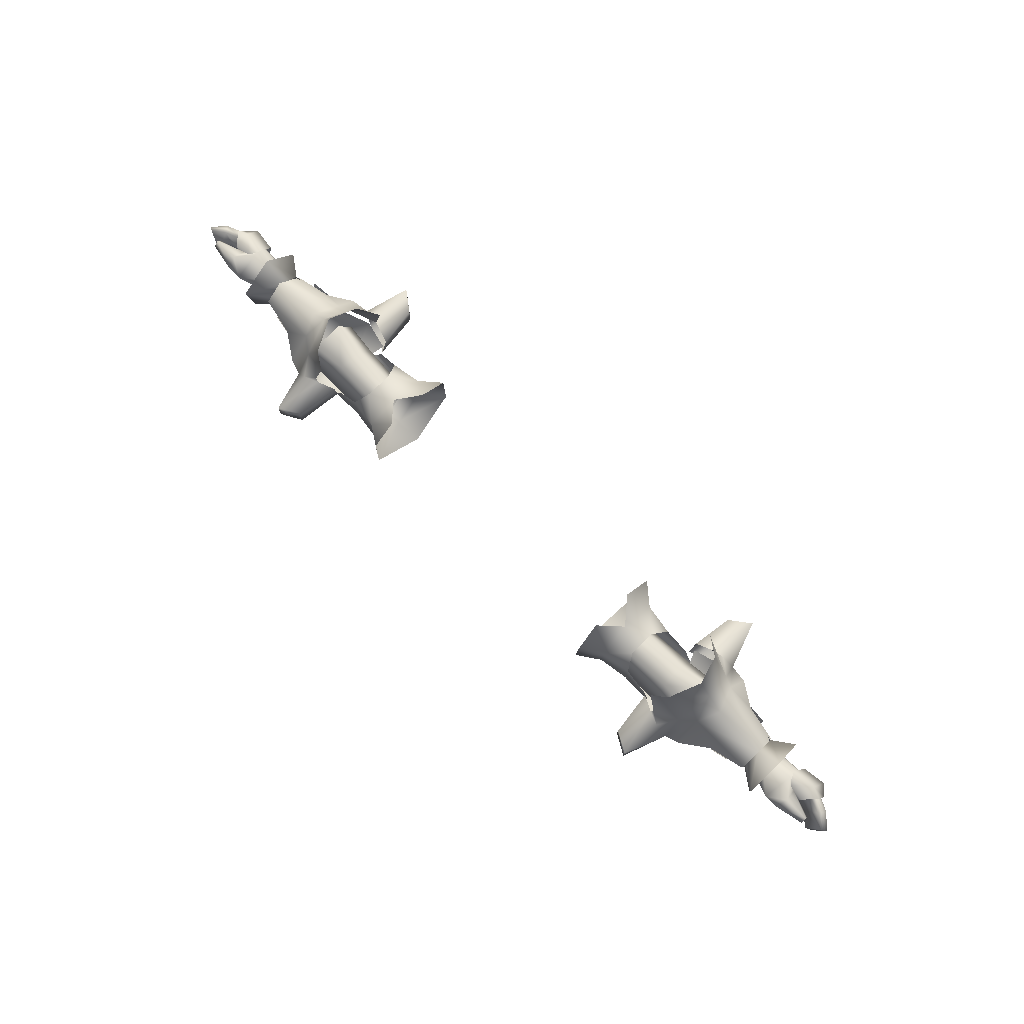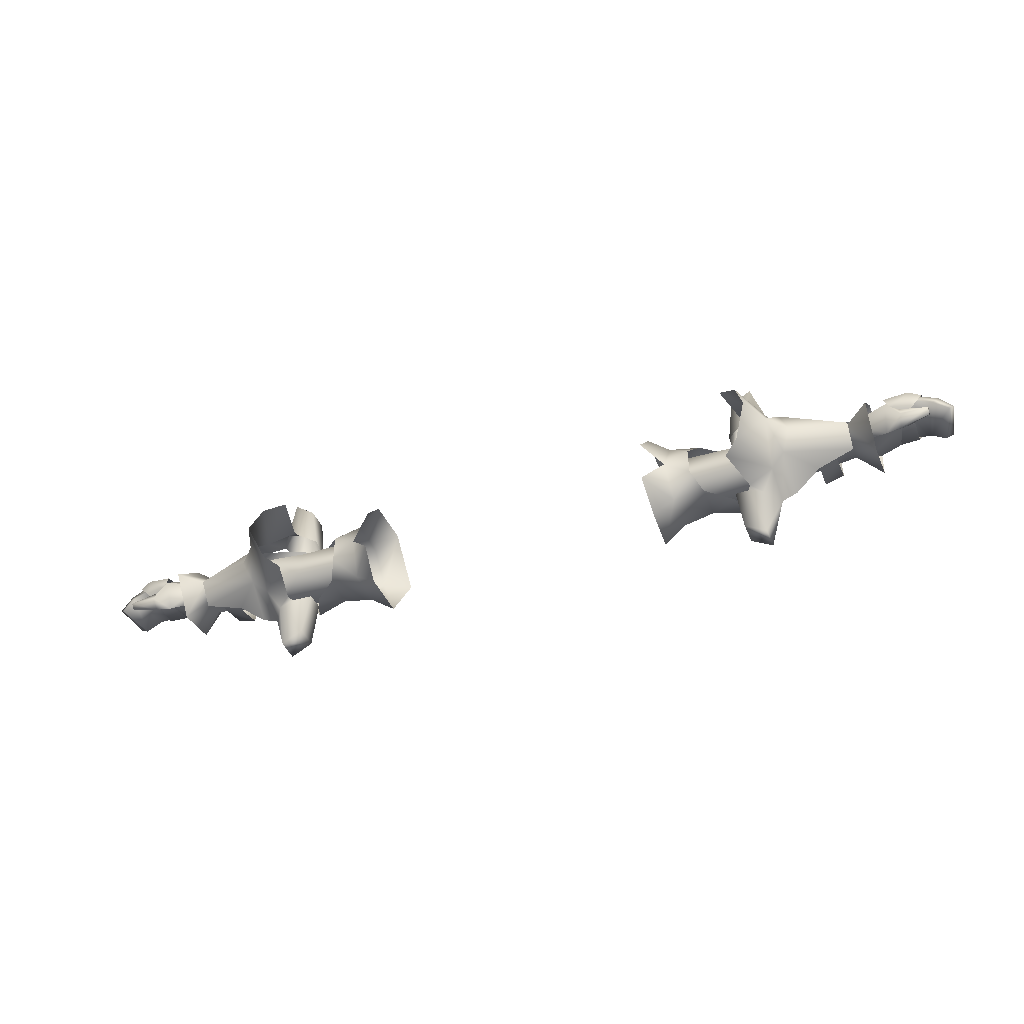
<metadata>
{"format":"obj","ext":"obj","renderer":"f3d","projection":"perspective","resolution":1024,"background":"white","views":[{"elev":76.7,"azim":45.2,"up":"+Z"},{"elev":-41.3,"azim":20.5,"up":"+Y"}]}
</metadata>
<code>
g mesh00
v 77.09 24.16 -6.618
v 81.97 24.81 -6.884
v 78.31 21.67 -5.633
v 77.07 24.13 5.301
v 81.93 24.81 4.933
v 78.37 27.09 -0.6059
v 73.85 15.78 1.164
v 69.36 19.34 0.5547
v 69.44 19.63 -3.891
v 69.36 19.34 0.5547
v 73.85 15.78 1.164
v 69.44 22.19 3.07
v 73.85 23.16 6.862
v 69.8 26.56 -1.054
v 74.05 20.43 -6.056
v 71.2 19.66 -5.071
v 71.18 22.25 -6.826
v 81.97 24.81 -6.884
v 77.09 24.16 -6.618
v 78.37 27.09 -0.6059
v 81.93 24.81 4.933
v 77.07 24.13 5.301
v 78.22 21.67 5.161
v 70.76 19.53 0.5672
v 78.96 21.43 -0.4233
v 80.52 22.46 -5.507
v 80.84 24.49 -5.797
v 74 29.55 -0.9145
v 74.03 26.99 -9.059
v 69.52 22.52 -6.228
v 73.91 17.09 -7.353
v 69.44 19.63 -3.891
v 73.85 15.78 1.164
v 70.87 24.68 -5.349
v 80.84 24.49 -5.797
v 71.18 22.25 -6.826
v 76.51 16.91 3.745
v 70.76 19.53 0.5672
v 80.58 18.14 2.989
v 78.96 21.43 -0.4233
v 70.76 19.53 0.5672
v 76.51 16.91 3.745
v 70.45 22.63 2.619
v 77.26 22.84 5.343
v 80.84 24.49 -5.797
v 70.87 24.68 -5.349
v 82.35 26.43 -0.6059
v 70.44 25.55 0.06351
v 81.65 25.3 3.711
v 70.45 22.63 2.619
v 77.26 22.84 5.343
f 1 2 3
f 4 5 6
f 7 8 9
f 10 11 12
f 12 11 13
f 12 13 14
f 15 16 17
f 18 19 20
f 21 22 23
f 24 16 25
f 25 16 15
f 25 15 26
f 26 15 17
f 26 17 27
f 13 28 14
f 14 28 29
f 14 29 30
f 30 29 31
f 30 31 32
f 32 31 33
f 34 35 36
f 37 38 39
f 39 38 40
f 41 42 43
f 43 42 44
f 45 46 47
f 47 46 48
f 47 48 49
f 49 48 50
f 49 50 51
v 47.39 26.82 -4.193
v 50.47 21.45 -8.078
v 36 21.44 -8.644
v 36 16.18 -5.767
v 36 21.44 -8.644
v 36.23 26.08 -3.951
v 47.39 26.82 -4.193
v 36 23.88 2.883
v 46.64 23.85 2.752
v 36 18.21 2.883
v 47.13 18.72 2.771
v 36 16.18 -5.767
v 47.99 16.07 -4.17
v 50.47 21.45 -8.078
v 54.14 21.45 -8.078
v 54.3 16.07 -3.998
v 47.99 16.07 -4.17
v 54.14 18.16 2.569
v 47.13 18.72 2.771
v 54.14 24.73 2.569
v 46.64 23.85 2.752
v 54.15 27.62 -4.063
v 47.39 26.82 -4.193
v 50.47 21.45 -8.078
f 52 53 54
f 54 53 55
f 56 57 58
f 58 57 59
f 58 59 60
f 60 59 61
f 60 61 62
f 62 61 63
f 62 63 64
f 64 63 65
f 66 67 68
f 68 67 69
f 68 69 70
f 70 69 71
f 70 71 72
f 72 71 73
f 72 73 74
f 74 73 66
f 74 66 75
f 75 66 68
v 56.2 27.64 2.012
v 56.19 28.27 -2.8
v 51.8 30.7 -3.003
v 69.69 26.97 -1.984
v 56.77 27.57 4.318
v 69.55 22.19 3.633
v 69.52 22.52 -6.228
v 56.19 28.27 -2.8
v 69.8 26.56 -1.054
v 51.52 12.11 1.225
v 49.2 13.46 2.499
v 48.7 13.27 1.287
v 54.43 16.26 0.32
v 50.47 12.43 -3.021
v 56.97 16.5 -2.677
v 53.74 21.27 -11.29
v 57.98 22.27 -7.475
v 50.9 3.707 -0.2928
v 46.81 6.042 -0.3136
v 50.96 3.715 -5.08
v 46.84 6.037 -5.104
v 54.21 12.3 -3.052
v 50.9 3.707 -0.2928
v 50.96 3.715 -5.08
v 54.94 22.35 10.09
v 54.03 15.84 2.983
v 56.81 17.98 4.404
v 50.9 41.09 -0.2928
v 46.81 38.05 -0.3136
v 48.65 30.85 1.26
v 50.89 41.08 -5.038
v 46.85 38.06 -5.062
v 50.9 41.09 -0.2928
v 46.81 38.05 -0.3136
v 58.68 22.18 6.137
v 56.77 27.57 4.318
v 54.73 28.63 3.32
v 62.51 28.62 -2.268
v 62.3 16.76 -1.256
v 69.5 18.26 0.2243
v 56.81 17.98 4.404
v 58.68 22.18 6.137
v 51.52 31.52 1.221
v 54.18 32.27 -3.052
v 50.89 41.08 -5.038
v 62.46 28.82 -2.326
v 66.19 28.39 -1.798
v 62.49 27.11 -7.544
v 56.97 16.5 -2.677
v 49.65 21.7 -10.42
v 46.26 29.43 -4.159
v 51.8 30.7 -3.003
v 53.74 21.27 -11.29
v 50.47 12.43 -3.021
v 45.67 14.41 -4.168
v 49.2 30.86 2.409
v 47 30.77 11.56
v 50.56 27.94 14.11
v 69.44 19.63 -3.891
v 69.36 19.34 0.5547
v 54.43 16.26 0.32
v 57.73 31.76 -2.738
v 54.18 32.27 -3.052
v 54.73 28.63 3.32
v 51.52 31.52 1.221
v 49.2 30.86 2.409
v 48.65 30.85 1.26
v 51.52 12.11 1.225
v 48.7 13.27 1.287
v 45.64 15.02 -0.8138
v 46.84 6.037 -5.104
v 66.09 26.73 -6.996
v 66.09 18.82 -7.239
v 62.33 18.01 -7.609
v 66.1 17.36 -0.5448
v 62.48 16.64 -1.158
v 52.27 21.94 16.26
v 49.67 15.97 13.35
v 46.88 14.07 11.45
v 49.2 13.46 2.499
v 54.03 15.84 2.983
v 54.21 12.3 -3.052
v 57.3 13.34 -2.737
v 54.18 32.27 -3.052
v 51.91 30.99 -6.91
v 50.89 41.08 -5.038
v 47.55 29.93 -6.943
v 46.85 38.06 -5.062
v 45.62 28.45 -4.728
v 45.62 29.99 -0.8138
v 45.67 15.23 -4.728
v 47.55 14.12 -6.93
v 50.96 3.715 -5.08
v 51.92 13.59 -6.947
v 54.21 12.3 -3.052
f 76 77 78
f 79 80 81
f 82 83 84
f 85 86 87
f 88 89 90
f 78 83 91
f 91 83 92
f 91 92 90
f 77 76 84
f 93 94 95
f 95 94 96
f 97 98 99
f 100 101 102
f 103 104 105
f 106 107 108
f 108 107 109
f 102 110 100
f 100 110 111
f 100 111 112
f 80 79 113
f 114 115 116
f 116 115 81
f 116 81 117
f 117 81 80
f 105 118 103
f 103 118 119
f 103 119 120
f 121 122 123
f 124 89 91
f 125 126 127
f 127 128 125
f 125 128 129
f 125 129 130
f 131 132 112
f 112 132 133
f 112 133 100
f 83 82 92
f 92 82 134
f 92 134 90
f 90 134 135
f 90 135 136
f 113 137 80
f 80 137 138
f 80 138 139
f 139 138 140
f 139 140 141
f 141 140 142
f 97 143 98
f 98 143 144
f 98 144 94
f 94 144 145
f 94 145 146
f 122 147 123
f 123 147 148
f 123 148 149
f 149 148 150
f 149 150 151
f 133 152 100
f 100 152 153
f 100 153 101
f 101 153 154
f 101 154 155
f 86 85 156
f 156 85 157
f 156 157 116
f 116 157 158
f 116 158 114
f 159 160 161
f 161 160 162
f 161 162 163
f 163 162 164
f 163 164 104
f 104 164 165
f 104 165 105
f 145 166 146
f 146 166 167
f 146 167 168
f 168 167 169
f 168 169 170
v -73.91 17.09 -7.353
v -69.44 19.63 -3.891
v -73.85 15.78 1.164
v -78.96 21.43 -0.4233
v -80.52 22.46 -5.507
v -74.05 20.43 -6.056
v -78.37 27.09 -0.6059
v -77.09 24.16 -6.619
v -81.97 24.81 -6.884
v -78.31 21.67 -5.633
v -78.22 21.67 5.161
v -77.07 24.13 5.301
v -81.93 24.81 4.933
v -78.37 27.09 -0.6059
v -69.44 19.63 -3.891
v -69.36 19.34 0.5547
v -69.8 26.56 -1.054
v -73.85 23.16 6.862
v -69.44 22.19 3.07
v -73.85 15.78 1.164
v -69.36 19.34 0.5547
v -76.51 16.91 3.745
v -80.58 18.14 2.989
v -70.76 19.53 0.5672
v -78.96 21.43 -0.4233
v -71.2 19.66 -5.071
v -74.05 20.43 -6.056
v -71.18 22.25 -6.826
v -80.52 22.46 -5.507
v -80.84 24.49 -5.797
v -69.52 22.52 -6.228
v -74.03 26.99 -9.059
v -69.8 26.56 -1.054
v -74 29.55 -0.9145
v -73.85 23.16 6.862
v -70.76 19.53 0.5672
v -70.45 22.63 2.619
v -76.51 16.91 3.745
v -77.26 22.84 5.343
v -77.26 22.84 5.343
v -70.45 22.63 2.619
v -81.65 25.3 3.711
v -70.44 25.55 0.06351
v -82.35 26.43 -0.6059
v -70.87 24.68 -5.349
v -80.84 24.49 -5.797
v -71.18 22.25 -6.826
f 171 172 173
f 174 175 176
f 177 178 179
f 179 178 180
f 181 182 183
f 183 182 184
f 185 186 173
f 187 188 189
f 189 188 190
f 189 190 191
f 192 193 194
f 194 193 195
f 194 195 196
f 196 195 197
f 196 197 198
f 198 197 199
f 198 199 200
f 172 171 201
f 201 171 202
f 201 202 203
f 203 202 204
f 203 204 205
f 206 207 208
f 208 207 209
f 210 211 212
f 212 211 213
f 212 213 214
f 214 213 215
f 214 215 216
f 216 215 217
v -36 16.18 -5.767
v -47.99 16.07 -4.17
v -50.47 21.45 -8.078
v -36 23.88 2.883
v -46.64 23.85 2.752
v -47.13 18.72 2.771
v -50.47 21.45 -8.078
v -47.99 16.07 -4.17
v -54.3 16.07 -3.998
v -47.13 18.72 2.771
v -54.14 18.16 2.569
v -54.14 24.73 2.569
v -36 16.18 -5.767
v -36 18.21 2.883
v -47.13 18.72 2.771
v -46.64 23.85 2.752
v -47.39 26.82 -4.193
v -54.15 27.62 -4.063
v -50.47 21.45 -8.078
v -54.14 21.45 -8.078
v -54.3 16.07 -3.998
v -47.39 26.82 -4.193
v -36.23 26.08 -3.951
v -36 21.44 -8.644
f 218 219 220
f 221 222 223
f 224 225 226
f 226 225 227
f 226 227 228
f 228 227 229
f 219 230 223
f 223 230 231
f 223 231 221
f 232 233 229
f 229 233 234
f 229 234 235
f 235 234 236
f 235 236 237
f 237 236 238
f 222 221 239
f 239 221 240
f 239 240 220
f 220 240 241
f 220 241 218
v -69.55 22.19 3.633
v -58.68 22.18 6.137
v -56.77 27.57 4.318
v -69.36 19.34 0.5547
v -56.97 16.5 -2.677
v -54.43 16.26 0.32
v -51.52 31.52 1.221
v -49.2 30.86 2.409
v -48.65 30.85 1.26
v -50.47 12.43 -3.021
v -54.43 16.26 0.32
v -56.19 28.27 -2.8
v -57.98 22.27 -7.475
v -69.8 26.56 -1.054
v -69.52 22.52 -6.228
v -51.8 30.7 -3.003
v -56.19 28.27 -2.8
v -56.2 27.64 2.012
v -50.9 3.707 -0.2928
v -46.81 6.042 -0.3136
v -48.7 13.27 1.287
v -50.96 3.715 -5.08
v -46.84 6.037 -5.104
v -50.9 3.707 -0.2928
v -54.94 22.35 10.09
v -54.73 28.63 3.32
v -56.77 27.57 4.318
v -50.9 41.09 -0.2928
v -46.81 38.05 -0.3136
v -50.89 41.08 -5.038
v -46.85 38.06 -5.062
v -54.18 32.27 -3.052
v -50.9 41.09 -0.2928
v -50.89 41.08 -5.038
v -58.68 22.18 6.137
v -56.81 17.98 4.404
v -54.03 15.84 2.983
v -62.51 28.62 -2.268
v -69.69 26.97 -1.984
v -56.81 17.98 4.404
v -69.5 18.26 0.2243
v -62.3 16.76 -1.256
v -51.52 12.11 1.225
v -54.21 12.3 -3.052
v -50.96 3.715 -5.08
v -66.19 28.39 -1.798
v -62.46 28.82 -2.326
v -66.09 26.73 -6.996
v -62.49 27.11 -7.544
v -62.33 18.01 -7.609
v -62.48 16.64 -1.158
v -66.1 17.36 -0.5448
v -66.09 18.82 -7.239
v -53.74 21.27 -11.29
v -56.97 16.5 -2.677
v -49.65 21.7 -10.42
v -45.67 14.41 -4.168
v -50.47 12.43 -3.021
v -69.44 19.63 -3.891
v -49.2 13.46 2.499
v -46.88 14.07 11.45
v -49.67 15.97 13.35
v -53.74 21.27 -11.29
v -51.8 30.7 -3.003
v -46.26 29.43 -4.16
v -51.52 31.52 1.221
v -48.65 30.85 1.26
v -46.81 38.05 -0.3136
v -45.62 29.99 -0.8138
v -46.85 38.06 -5.062
v -57.3 13.34 -2.737
v -54.21 12.3 -3.052
v -54.03 15.84 2.983
v -51.52 12.11 1.225
v -49.2 13.46 2.499
v -48.7 13.27 1.287
v -45.62 28.45 -4.728
v -47.55 29.93 -6.943
v -50.89 41.08 -5.038
v -51.91 30.99 -6.91
v -54.18 32.27 -3.052
v -54.21 12.3 -3.052
v -51.92 13.59 -6.947
v -50.96 3.715 -5.08
v -47.55 14.12 -6.93
v -46.84 6.037 -5.104
v -45.67 15.23 -4.728
v -45.64 15.02 -0.8138
v -54.73 28.63 3.32
v -54.18 32.27 -3.052
v -57.73 31.76 -2.738
v -52.27 21.94 16.26
v -50.56 27.94 14.11
v -47 30.77 11.56
v -49.2 30.86 2.409
f 242 243 244
f 245 246 247
f 248 249 250
f 246 251 252
f 253 254 255
f 255 254 256
f 257 258 259
f 259 258 255
f 260 261 262
f 263 264 265
f 265 264 261
f 266 267 268
f 269 270 271
f 271 270 272
f 273 274 275
f 268 276 266
f 266 276 277
f 266 277 278
f 279 280 244
f 244 280 242
f 243 242 281
f 281 242 282
f 281 282 283
f 262 284 260
f 260 284 285
f 260 285 286
f 287 288 289
f 289 288 290
f 289 290 291
f 292 293 291
f 291 293 294
f 291 294 289
f 295 251 296
f 297 298 299
f 246 245 300
f 301 302 278
f 278 302 303
f 278 303 266
f 299 304 297
f 297 304 305
f 297 305 306
f 273 307 274
f 274 307 308
f 274 308 309
f 309 308 310
f 309 310 311
f 283 312 281
f 281 312 313
f 281 313 314
f 314 313 315
f 314 315 316
f 316 315 317
f 310 318 311
f 311 318 319
f 311 319 320
f 320 319 321
f 320 321 322
f 323 324 325
f 325 324 326
f 325 326 327
f 327 326 328
f 327 328 261
f 261 328 329
f 261 329 262
f 249 248 330
f 330 248 331
f 330 331 244
f 244 331 332
f 244 332 279
f 300 256 246
f 246 256 254
f 246 254 295
f 295 254 253
f 295 253 257
f 303 333 266
f 266 333 334
f 266 334 267
f 267 334 335
f 267 335 336
v 45.49 21.87 -11.56
v 38.78 21.41 -9.428
v 39.98 27.28 -5.315
v 33.9 28.19 1.999
v 29.7 31.62 2.504
v 29.39 25.71 8.078
v 33.27 21.42 -10.1
v 28.44 21.77 -13.09
v 29.43 31.65 -6.94
v 33.96 14.63 -5.964
v 39.94 15.48 -5.333
v 39.91 15.73 1.477
v 44.98 15.67 -3.053
v 39.91 15.73 1.477
v 39.94 15.48 -5.333
v 47.15 15.67 -8.151
v 38.2 18.5 4.862
v 33.44 21.14 5.773
v 33.93 14.79 1.908
v 33.96 28.02 -6.01
v 29.35 16.82 8.214
v 33.93 14.79 1.908
v 29.73 12.06 2.524
v 29.39 11.7 -6.925
v 39.95 27.27 1.455
v 45.07 27.77 -3.151
v 47.15 27.76 -8.151
v 50.49 21.93 -11.09
v 38.78 21.41 -9.428
v 39.98 27.28 -5.315
v 39.95 27.27 1.455
v 38.13 23.9 4.899
v 38.2 18.5 4.862
f 337 338 339
f 340 341 342
f 343 344 345
f 346 347 348
f 349 350 351
f 338 337 351
f 351 337 352
f 351 352 349
f 353 354 355
f 342 354 340
f 341 340 345
f 345 340 356
f 345 356 343
f 354 357 358
f 358 357 359
f 358 359 360
f 361 362 339
f 339 362 363
f 339 363 337
f 337 363 364
f 337 364 352
f 344 343 360
f 360 343 346
f 360 346 358
f 358 346 348
f 358 348 353
f 347 346 365
f 365 346 343
f 365 343 366
f 366 343 356
f 366 356 367
f 367 356 340
f 367 340 368
f 368 340 354
f 368 354 369
v -79.81 18.98 5.938
v -77.26 22.84 5.343
v -79.65 21.5 4.515
v -89.67 20.8 2.414
v -85.3 22.95 -5.2
v -88.25 19.96 -4.402
v -79.36 16.91 4.374
v -76.51 16.91 3.745
v -84.98 18.61 4.122
v -79.36 16.91 4.374
v -84.9 17.97 4.802
v -86 21.87 3.696
v -88.72 20.11 2.989
v -86.81 19.21 -4.171
v -89.67 20.8 2.414
v -88.25 19.96 -4.402
v -87.07 23.31 2.974
v -86 21.87 3.696
v -82.32 23.18 4.088
v -84.95 19.06 5.768
v -84.9 17.97 4.802
v -79.65 21.5 4.515
v -77.26 22.84 5.343
v -81.65 25.3 3.711
v -84.9 17.97 4.802
v -84.95 19.06 5.768
v -85.03 19.58 4.841
v -79.65 21.5 4.515
v -76.51 16.91 3.745
v -80.58 18.14 2.989
v -88.72 20.11 2.989
v -80.84 24.49 -5.797
v -80.52 22.46 -5.507
v -85.3 22.95 -5.2
v -84.21 21.55 -4.936
v -88.25 19.96 -4.402
v -85.03 19.58 4.841
v -81.97 24.81 -6.884
v -83.18 27.79 -0.8753
v -78.37 27.09 -0.6059
v -78.22 21.67 5.161
v -81.86 21.35 4.235
v -78.31 21.67 -5.633
v -81.84 21.32 -5.037
v -85.07 25.9 -0.7751
v -84.21 23.96 4.24
v -81.93 24.81 4.933
v -81.86 21.35 4.235
v -78.22 21.67 5.161
v -78.31 21.67 -5.633
v -81.84 21.32 -5.037
v -80.84 24.49 -5.797
v -82.35 26.43 -0.6059
v -84.23 23.96 -6.015
v -78.96 21.43 -0.4233
v -82.32 23.18 4.088
f 370 371 372
f 373 374 375
f 370 376 377
f 378 379 380
f 381 382 383
f 383 382 384
f 383 384 385
f 386 387 388
f 389 390 376
f 371 370 377
f 391 392 393
f 394 395 378
f 378 395 396
f 378 396 397
f 398 379 399
f 374 373 386
f 386 373 400
f 386 400 387
f 401 402 403
f 403 402 404
f 403 404 405
f 376 370 389
f 389 370 372
f 389 372 406
f 407 408 409
f 410 411 412
f 412 411 413
f 414 415 416
f 416 415 417
f 416 417 418
f 407 419 420
f 421 374 422
f 422 374 386
f 422 386 393
f 393 386 388
f 393 388 391
f 420 423 407
f 407 423 414
f 407 414 408
f 408 414 416
f 408 416 409
f 379 378 399
f 399 378 397
f 399 397 424
f 424 397 425
f 424 425 402
f 402 425 381
f 402 381 404
f 404 381 383
f 404 383 405
v -39.94 15.48 -5.333
v -39.91 15.73 1.477
v -44.98 15.67 -3.053
v -47.15 15.67 -8.151
v -45.49 21.87 -11.56
v -39.92 21.39 -9.433
v -39.98 27.28 -5.315
v -33.96 28.02 -6.01
v -39.95 27.27 1.455
v -33.9 28.19 1.999
v -38.13 23.9 4.899
v -33.44 21.14 5.773
v -38.2 18.5 4.862
v -50.49 21.93 -11.09
v -47.15 27.76 -8.151
v -45.07 27.77 -3.151
v -39.95 27.27 1.455
v -29.39 25.71 8.078
v -29.7 31.62 2.504
v -29.43 31.65 -6.94
v -33.27 21.42 -10.1
v -28.44 21.77 -13.09
v -29.39 11.7 -6.925
v -33.96 14.63 -5.964
v -29.73 12.06 2.524
v -33.93 14.79 1.908
v -29.35 16.82 8.214
v -38.2 18.5 4.862
v -39.91 15.73 1.477
v -39.94 15.48 -5.333
v -39.92 21.39 -9.433
v -39.98 27.28 -5.315
f 426 427 428
f 428 429 426
f 426 429 430
f 426 430 431
f 431 430 432
f 433 434 435
f 435 434 436
f 435 436 437
f 437 436 438
f 429 439 430
f 430 439 440
f 430 440 432
f 432 440 441
f 432 441 442
f 437 443 435
f 435 443 444
f 435 444 433
f 433 444 445
f 433 445 446
f 445 447 446
f 446 447 448
f 446 448 449
f 449 448 450
f 449 450 451
f 451 450 452
f 451 452 437
f 437 453 451
f 451 453 454
f 451 454 449
f 449 454 455
f 449 455 446
f 446 455 456
f 446 456 433
f 433 456 457
f 433 457 434
v 88.72 20.11 2.989
v 86.81 19.21 -4.171
v 88.25 19.96 -4.402
v 78.37 27.09 -0.6059
v 83.18 27.79 -0.8753
v 81.97 24.81 -6.884
v 84.21 21.55 -4.936
v 85.3 22.95 -5.2
v 88.25 19.96 -4.402
v 88.72 20.11 2.989
v 89.67 20.8 2.414
v 86 21.87 3.696
v 89.67 20.8 2.414
v 79.36 16.91 4.374
v 84.9 17.97 4.802
v 84.95 19.06 5.768
v 76.51 16.91 3.745
v 79.81 18.98 5.938
v 77.26 22.84 5.343
v 79.65 21.5 4.515
v 81.65 25.3 3.711
v 77.26 22.84 5.343
v 79.65 21.5 4.515
v 84.95 19.06 5.768
v 84.9 17.97 4.802
v 85.03 19.58 4.841
v 84.98 18.61 4.122
v 79.65 21.5 4.515
v 87.07 23.31 2.974
v 82.35 26.43 -0.6059
v 85.3 22.95 -5.2
v 80.84 24.49 -5.797
v 86 21.87 3.696
v 82.32 23.18 4.088
v 80.58 18.14 2.989
v 79.36 16.91 4.374
v 76.51 16.91 3.745
v 85.03 19.58 4.841
v 78.31 21.67 -5.633
v 81.84 21.32 -5.037
v 78.22 21.67 5.161
v 81.86 21.35 4.235
v 78.22 21.67 5.161
v 81.86 21.35 4.235
v 81.93 24.81 4.933
v 84.21 23.96 4.24
v 85.07 25.9 -0.7751
v 81.84 21.32 -5.037
v 78.31 21.67 -5.633
v 82.32 23.18 4.088
v 88.25 19.96 -4.402
v 84.9 17.97 4.802
v 78.96 21.43 -0.4233
v 80.52 22.46 -5.507
v 80.84 24.49 -5.797
v 84.23 23.96 -6.015
f 458 459 460
f 461 462 463
f 464 465 459
f 459 465 466
f 467 468 469
f 470 458 460
f 471 472 473
f 474 475 476
f 476 475 477
f 478 479 480
f 481 482 483
f 483 482 484
f 483 484 485
f 478 486 487
f 487 486 488
f 487 488 489
f 459 458 464
f 464 458 490
f 464 490 491
f 492 493 494
f 495 477 473
f 473 477 475
f 473 475 471
f 471 475 474
f 496 497 498
f 498 497 499
f 500 501 502
f 502 501 503
f 502 503 504
f 505 506 463
f 480 507 478
f 478 507 469
f 478 469 486
f 486 469 468
f 486 468 488
f 488 468 508
f 509 493 484
f 484 493 492
f 484 492 485
f 485 492 510
f 485 510 491
f 491 510 511
f 491 511 464
f 464 511 512
f 464 512 465
f 461 502 462
f 462 502 504
f 462 504 463
f 463 504 513
f 463 513 505

</code>
